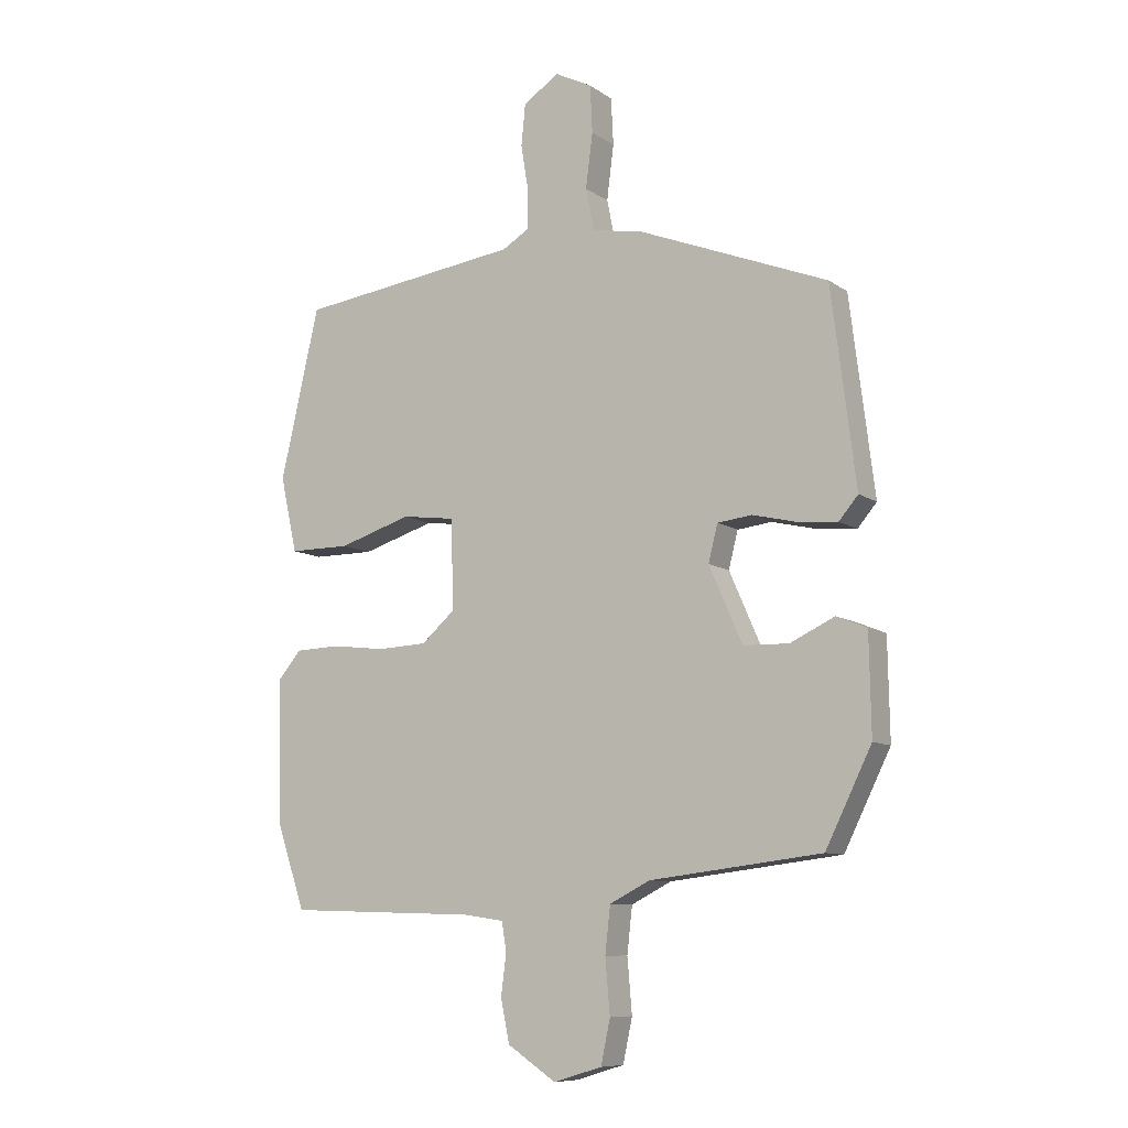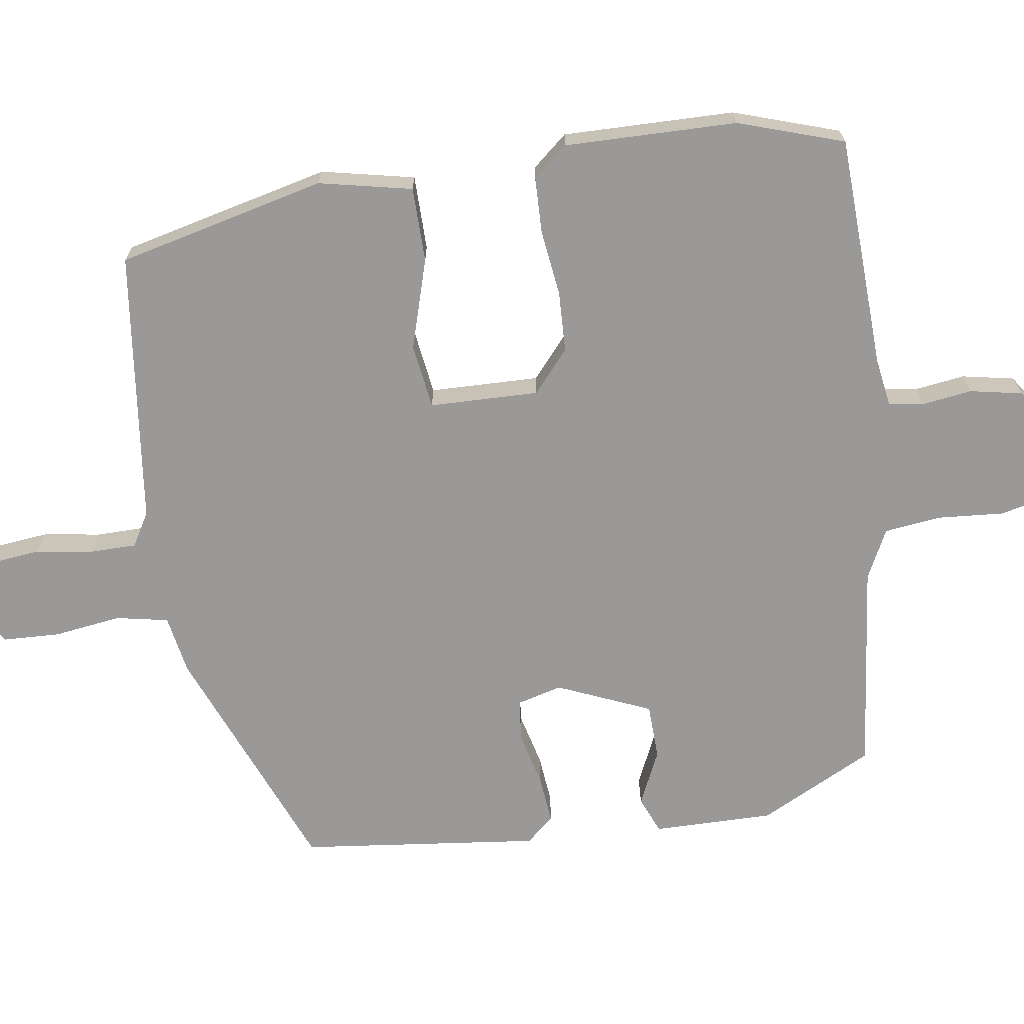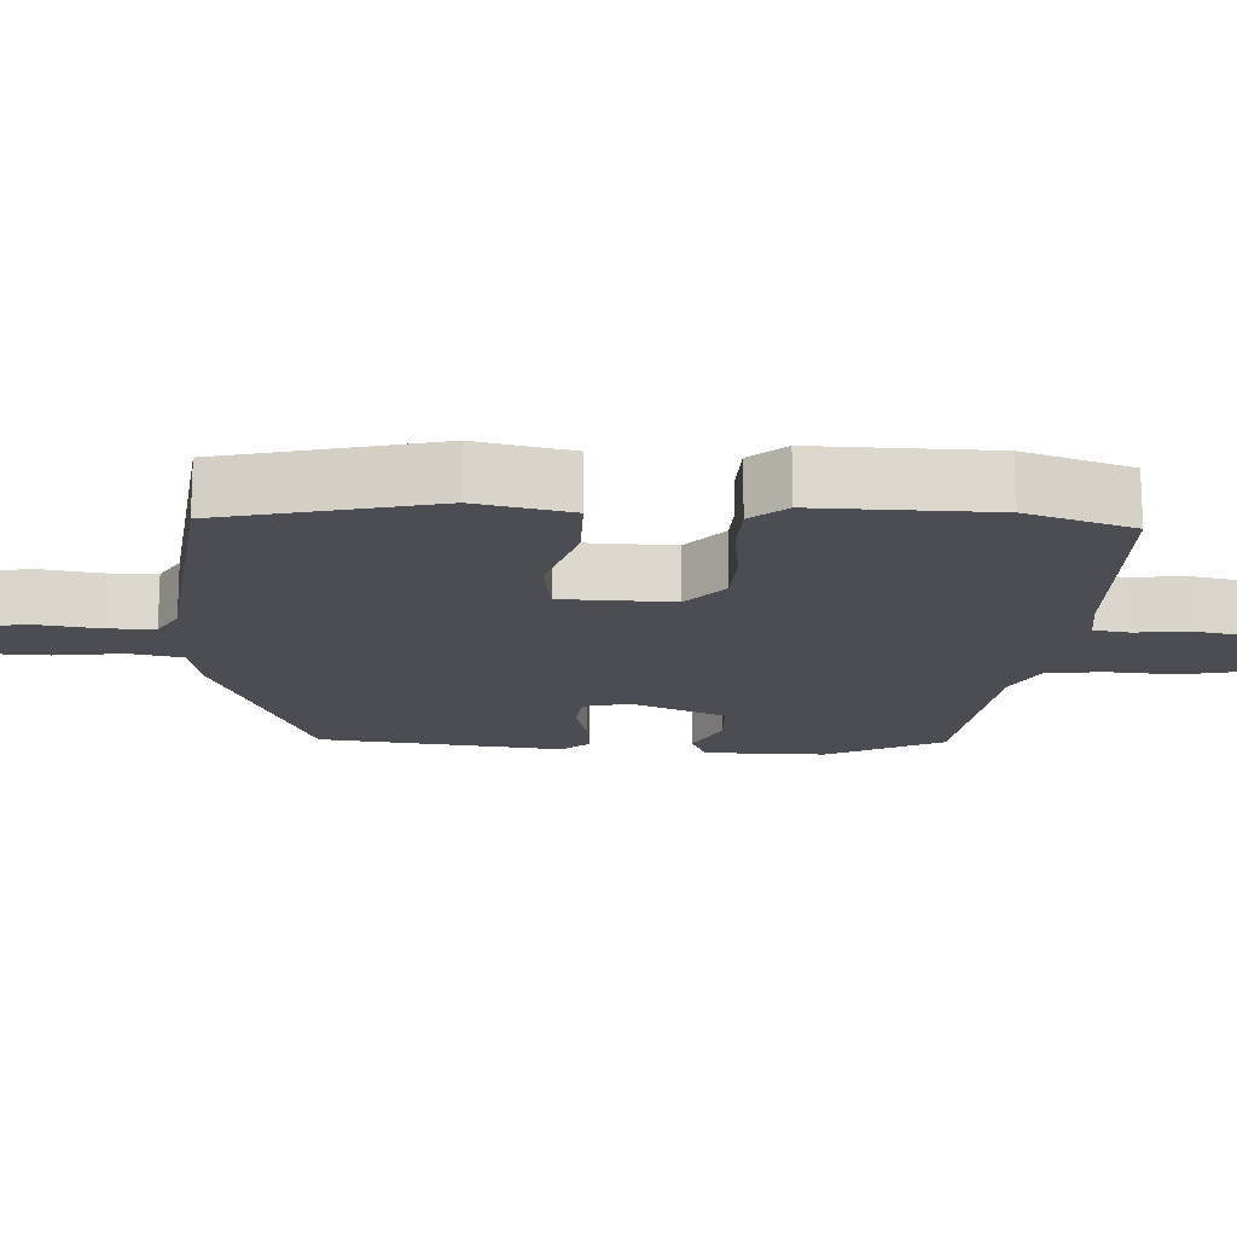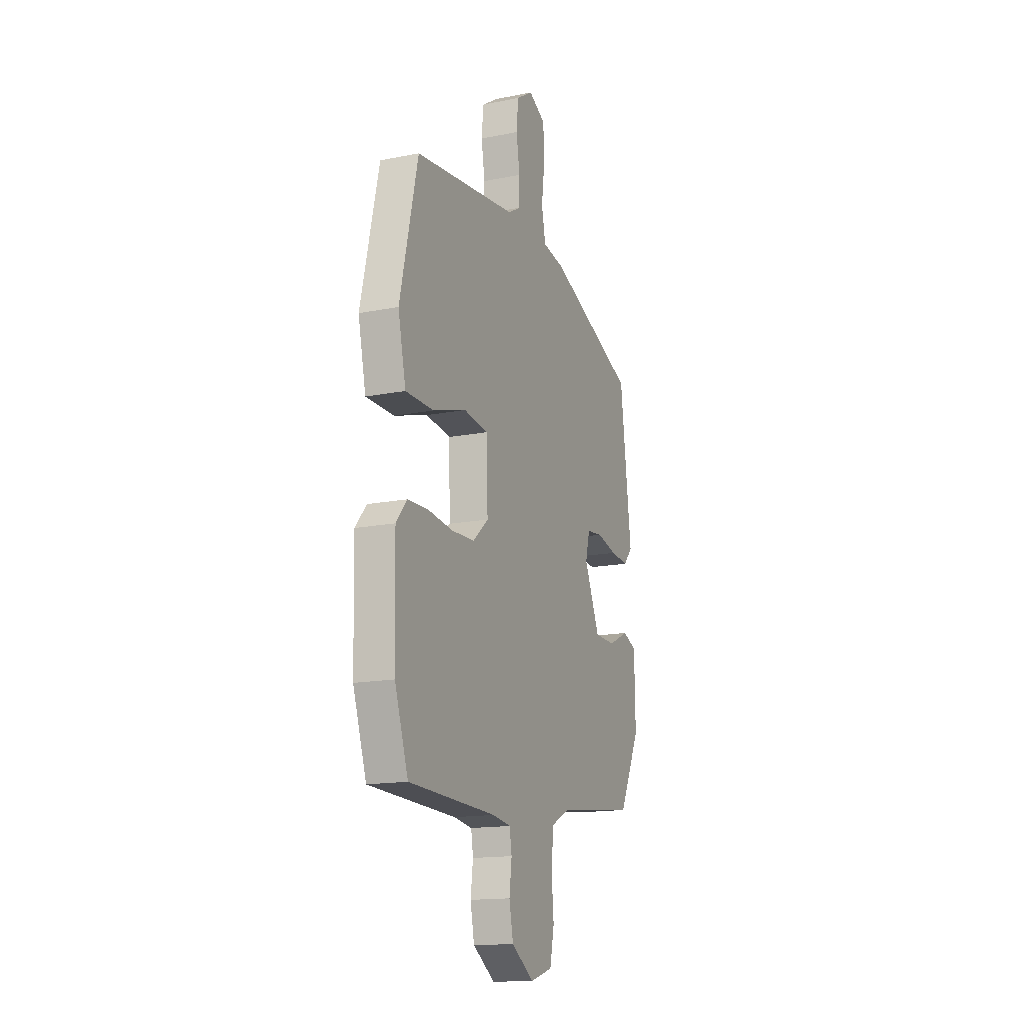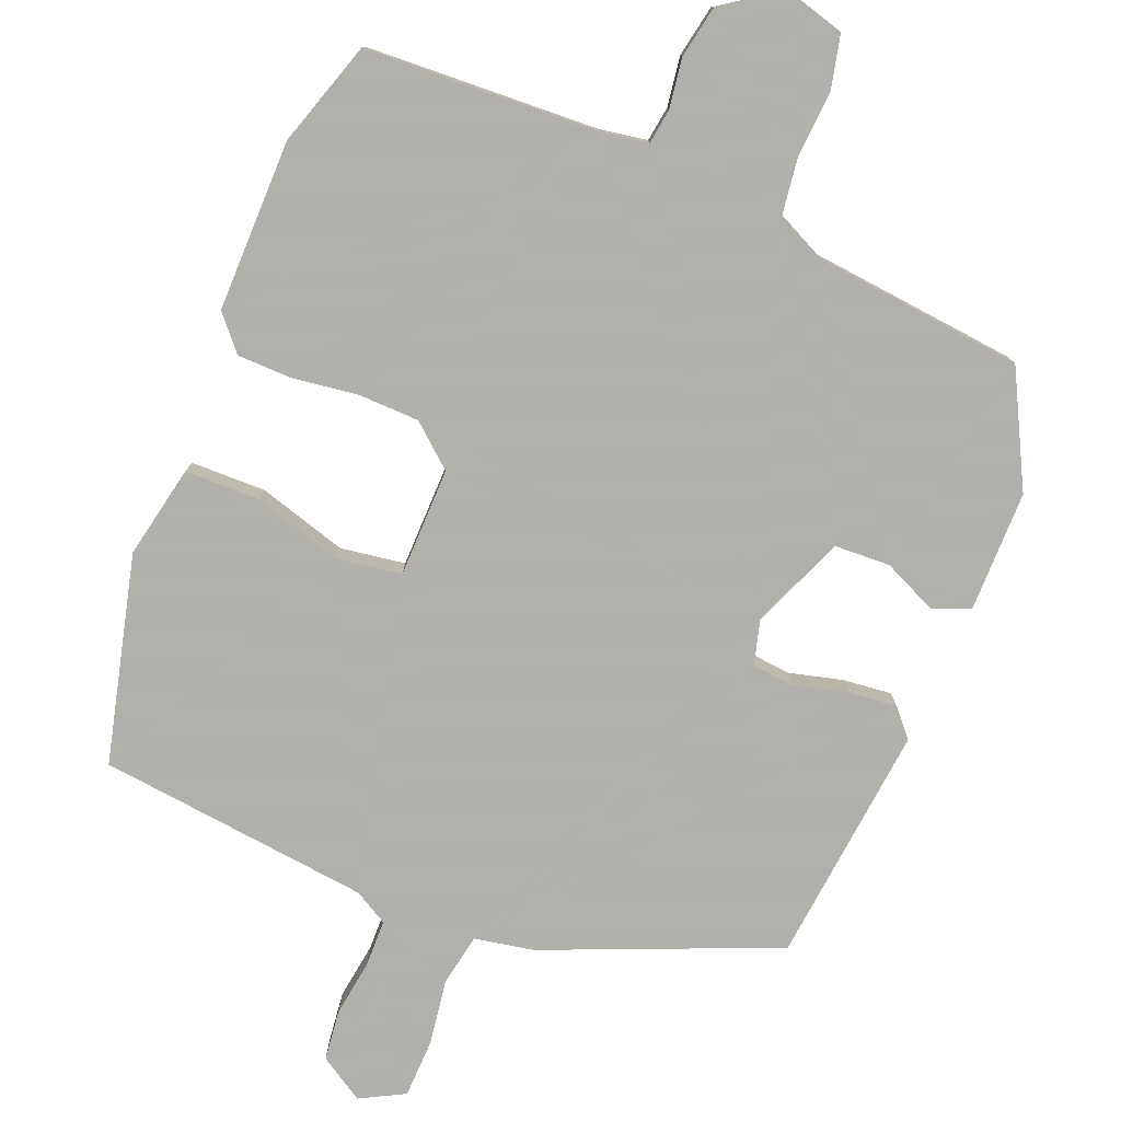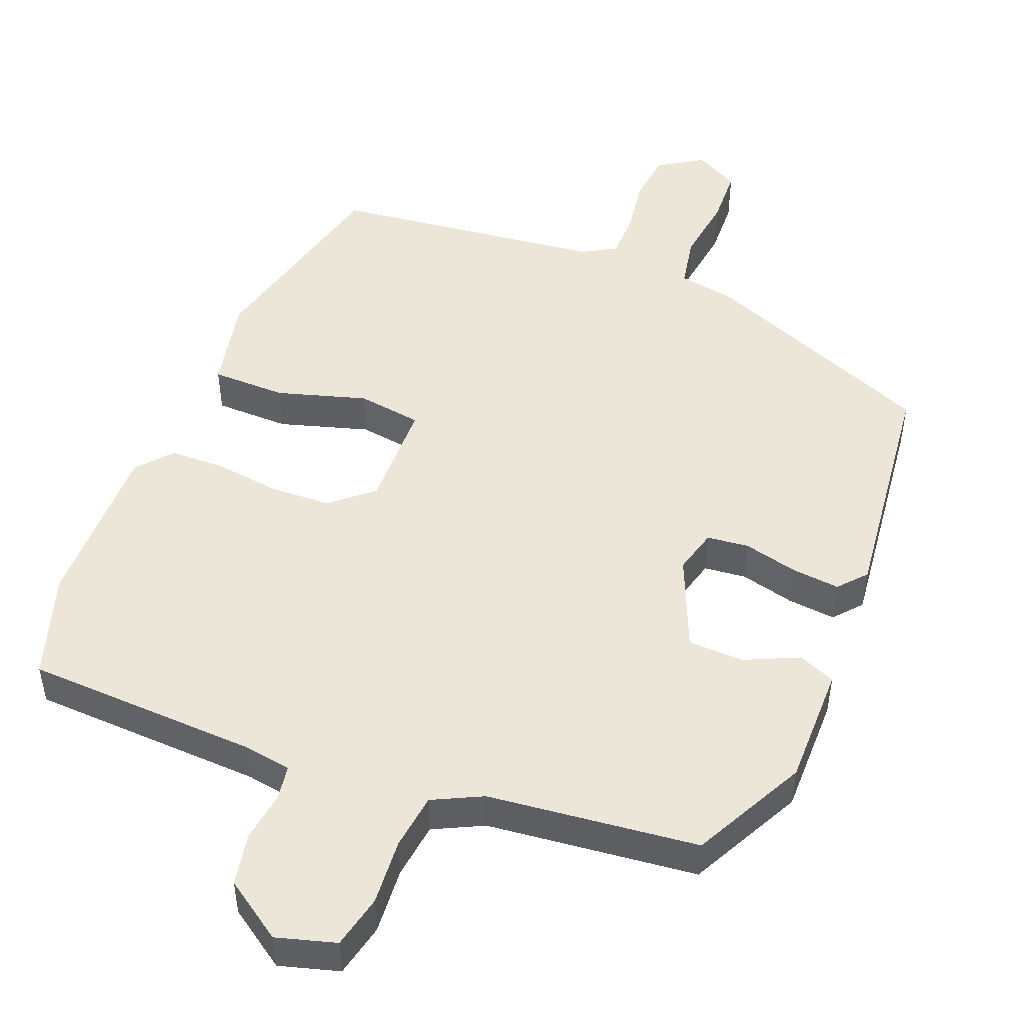
<metadata>
{"format":"obj","ext":"obj","renderer":"f3d","projection":"perspective","resolution":1024,"background":"white","views":[{"elev":-9.2,"azim":-149.4,"up":"+Z"},{"elev":-69.1,"azim":99.0,"up":"+Y"},{"elev":-16.4,"azim":87.5,"up":"+Y"},{"elev":-15.6,"azim":112.7,"up":"+Z"},{"elev":-78.4,"azim":159.0,"up":"+Y"},{"elev":48.9,"azim":-157.6,"up":"+Y"}]}
</metadata>
<code>
v -0.49 0.07 0.407
v -0.161 0.07 0.537
v -0.078 0.07 0.551
v -0.063 0.07 0.624
v -0.075 0.07 0.718
v -0.071 0.07 0.799
v -0.008 0.07 0.831
v 0.054 0.07 0.791
v 0.061 0.07 0.719
v 0.048 0.07 0.639
v 0.048 0.07 0.574
v 0.095 0.07 0.546
v 0.478 0.07 0.496
v 0.545 0.07 0.204
v 0.516 0.07 0.074
v 0.411 0.07 0.074
v 0.286 0.07 0.113
v 0.195 0.07 0.101
v 0.19 0.07 -0.052
v 0.248 0.07 -0.103
v 0.333 0.07 -0.107
v 0.426 0.07 -0.096
v 0.503 0.07 -0.099
v 0.544 0.07 -0.148
v 0.538 0.07 -0.389
v 0.488 0.07 -0.536
v 0.161 0.07 -0.546
v 0.093 0.07 -0.556
v 0.085 0.07 -0.605
v 0.094 0.07 -0.675
v 0.079 0.07 -0.748
v -0.004 0.07 -0.803
v -0.087 0.07 -0.778
v -0.103 0.07 -0.703
v -0.095 0.07 -0.61
v -0.104 0.07 -0.531
v -0.173 0.07 -0.496
v -0.467 0.07 -0.46
v -0.546 0.07 -0.3
v -0.543 0.07 -0.131
v -0.491 0.07 -0.11
v -0.415 0.07 -0.146
v -0.337 0.07 -0.144
v -0.28 0.07 -0.014
v -0.296 0.07 0.049
v -0.355 0.07 0.056
v -0.431 0.07 0.038
v -0.499 0.07 0.032
v -0.532 0.07 0.071
v -0.49 0 0.407
v -0.161 0 0.537
v -0.078 0 0.551
v -0.063 0 0.624
v -0.075 0 0.718
v -0.071 0 0.799
v -0.008 0 0.831
v 0.054 0 0.791
v 0.061 0 0.719
v 0.048 0 0.639
v 0.048 0 0.574
v 0.095 0 0.546
v 0.478 0 0.496
v 0.545 0 0.204
v 0.516 0 0.074
v 0.411 0 0.074
v 0.286 0 0.113
v 0.195 0 0.101
v 0.19 0 -0.052
v 0.248 0 -0.103
v 0.333 0 -0.107
v 0.426 0 -0.096
v 0.503 0 -0.099
v 0.544 0 -0.148
v 0.538 0 -0.389
v 0.488 0 -0.536
v 0.161 0 -0.546
v 0.093 0 -0.556
v 0.085 0 -0.605
v 0.094 0 -0.675
v 0.079 0 -0.748
v -0.004 0 -0.803
v -0.087 0 -0.778
v -0.103 0 -0.703
v -0.095 0 -0.61
v -0.104 0 -0.531
v -0.173 0 -0.496
v -0.467 0 -0.46
v -0.546 0 -0.3
v -0.543 0 -0.131
v -0.491 0 -0.11
v -0.415 0 -0.146
v -0.337 0 -0.144
v -0.28 0 -0.014
v -0.296 0 0.049
v -0.355 0 0.056
v -0.431 0 0.038
v -0.499 0 0.032
v -0.532 0 0.071
f 1 2 3
f 49 1 3
f 48 49 3
f 47 48 3
f 46 47 3
f 45 46 3
f 44 45 3
f 40 41 42
f 39 40 42
f 38 39 42
f 37 38 42
f 36 37 42 43
f 33 34 35
f 32 33 35
f 31 32 35
f 30 31 35
f 29 30 35
f 28 29 35 36
f 36 43 44
f 28 36 44
f 27 28 44
f 25 26 27
f 24 25 27
f 23 24 27
f 22 23 27
f 21 22 27
f 15 16 17
f 14 15 17
f 13 14 17
f 12 13 17
f 11 12 17 18
f 8 9 10
f 7 8 10
f 6 7 10
f 5 6 10
f 4 5 10
f 3 4 10 11
f 11 18 19
f 3 11 19
f 44 3 19
f 20 21 27
f 19 20 27 44
f 52 51 50
f 52 50 98
f 52 98 97
f 52 97 96
f 52 96 95
f 52 95 94
f 52 94 93
f 91 90 89
f 91 89 88
f 91 88 87
f 91 87 86
f 92 91 86 85
f 84 83 82
f 84 82 81
f 84 81 80
f 84 80 79
f 84 79 78
f 85 84 78 77
f 93 92 85
f 93 85 77
f 93 77 76
f 76 75 74
f 76 74 73
f 76 73 72
f 76 72 71
f 76 71 70
f 66 65 64
f 66 64 63
f 66 63 62
f 66 62 61
f 67 66 61 60
f 59 58 57
f 59 57 56
f 59 56 55
f 59 55 54
f 59 54 53
f 60 59 53 52
f 68 67 60
f 68 60 52
f 68 52 93
f 76 70 69
f 93 76 69 68
f 1 50 51 2
f 2 51 52 3
f 3 52 53 4
f 4 53 54 5
f 5 54 55 6
f 6 55 56 7
f 7 56 57 8
f 8 57 58 9
f 9 58 59 10
f 10 59 60 11
f 11 60 61 12
f 12 61 62 13
f 13 62 63 14
f 14 63 64 15
f 15 64 65 16
f 16 65 66 17
f 17 66 67 18
f 18 67 68 19
f 19 68 69 20
f 20 69 70 21
f 21 70 71 22
f 22 71 72 23
f 23 72 73 24
f 24 73 74 25
f 25 74 75 26
f 26 75 76 27
f 27 76 77 28
f 28 77 78 29
f 29 78 79 30
f 30 79 80 31
f 31 80 81 32
f 32 81 82 33
f 33 82 83 34
f 34 83 84 35
f 35 84 85 36
f 36 85 86 37
f 37 86 87 38
f 38 87 88 39
f 39 88 89 40
f 40 89 90 41
f 41 90 91 42
f 42 91 92 43
f 43 92 93 44
f 44 93 94 45
f 45 94 95 46
f 46 95 96 47
f 47 96 97 48
f 48 97 98 49
f 49 98 50 1

</code>
